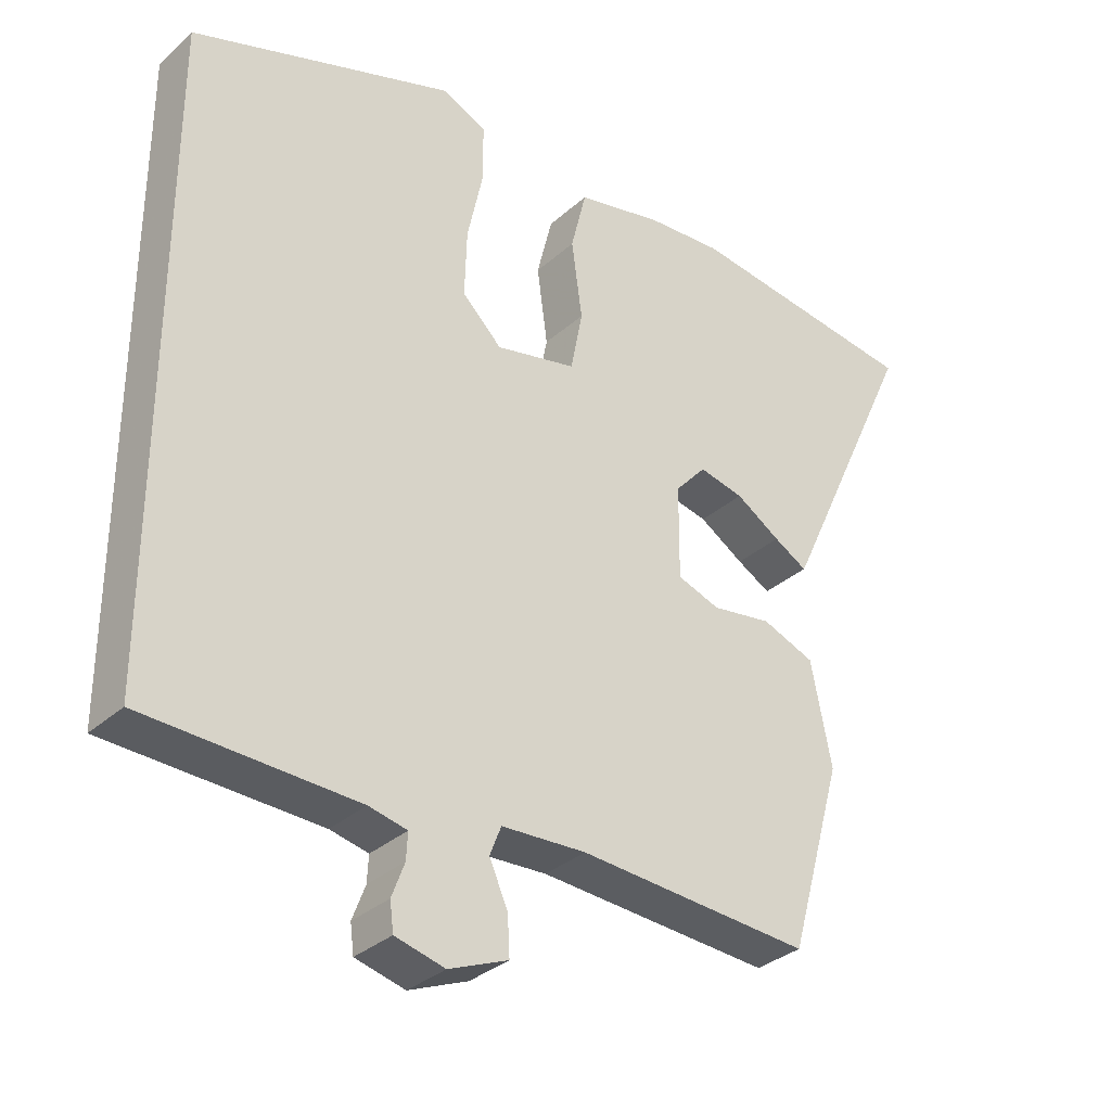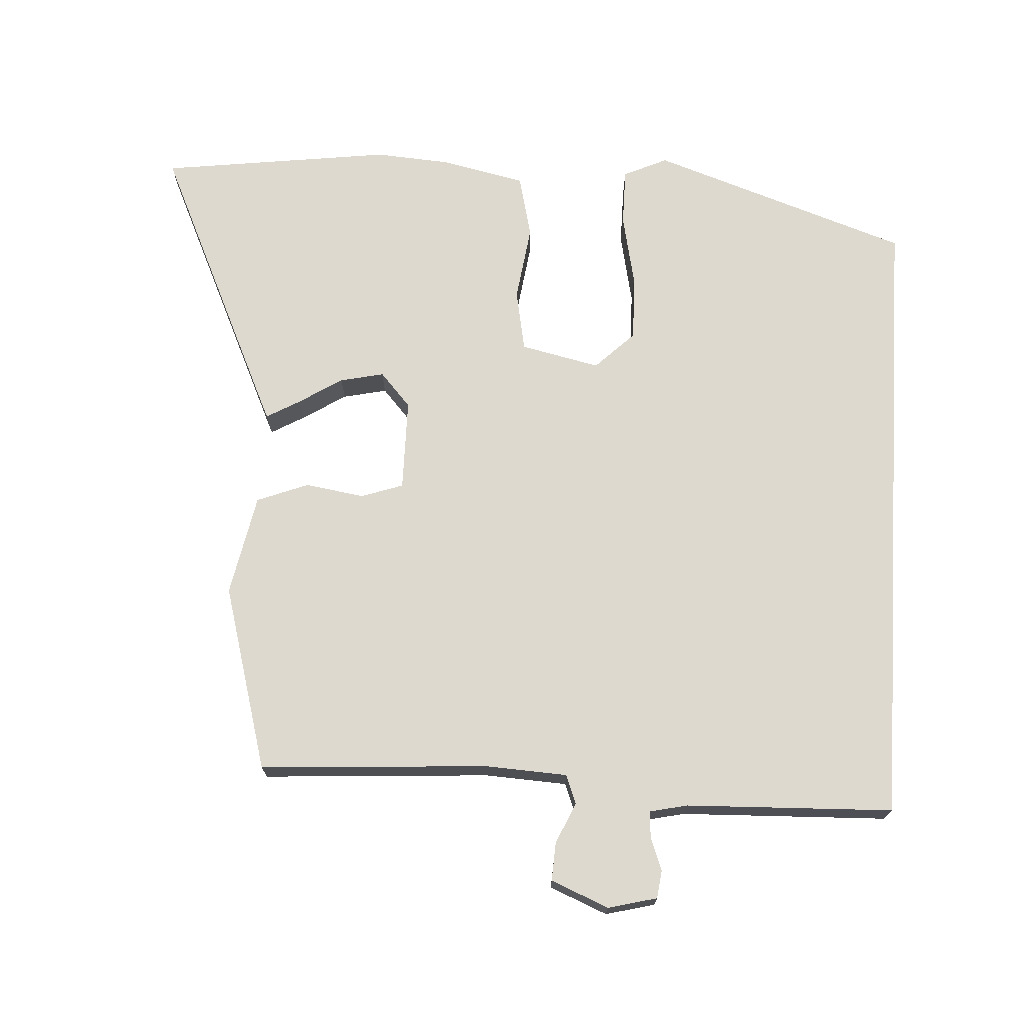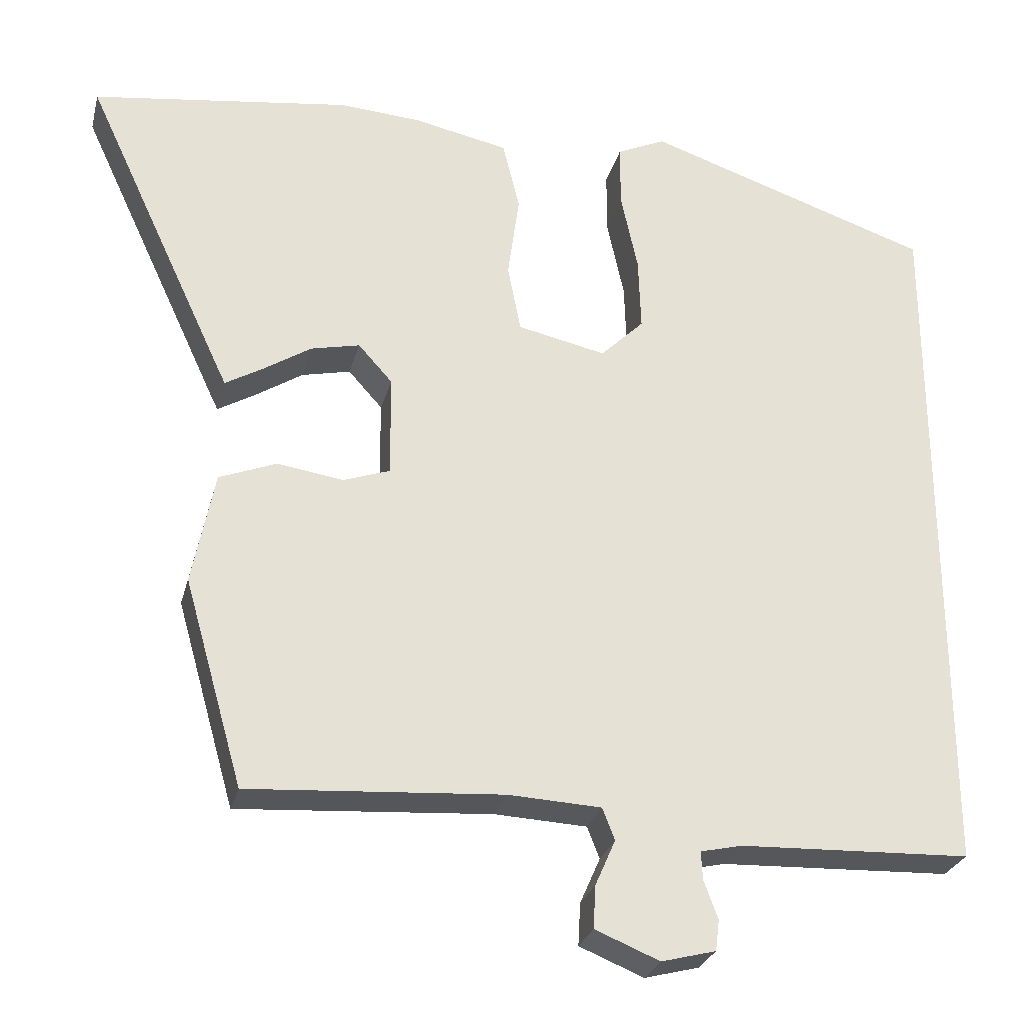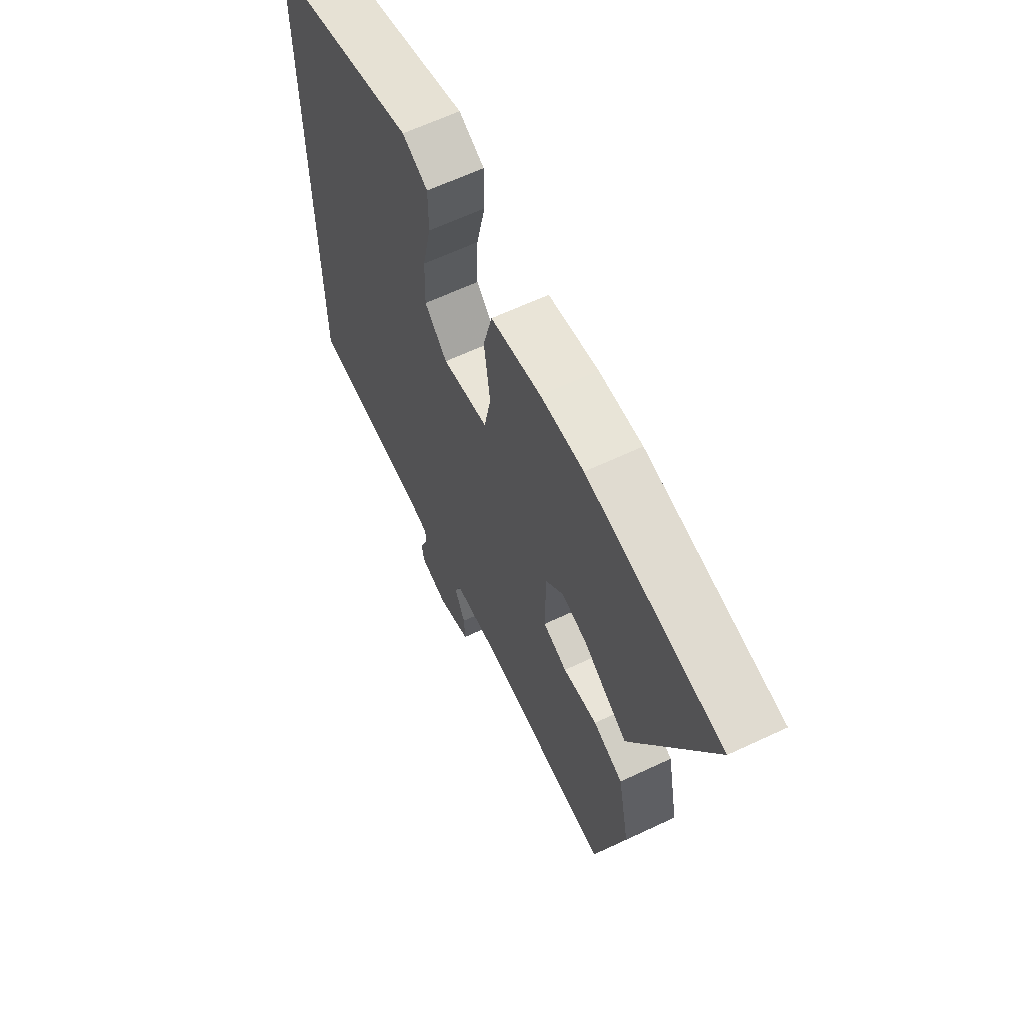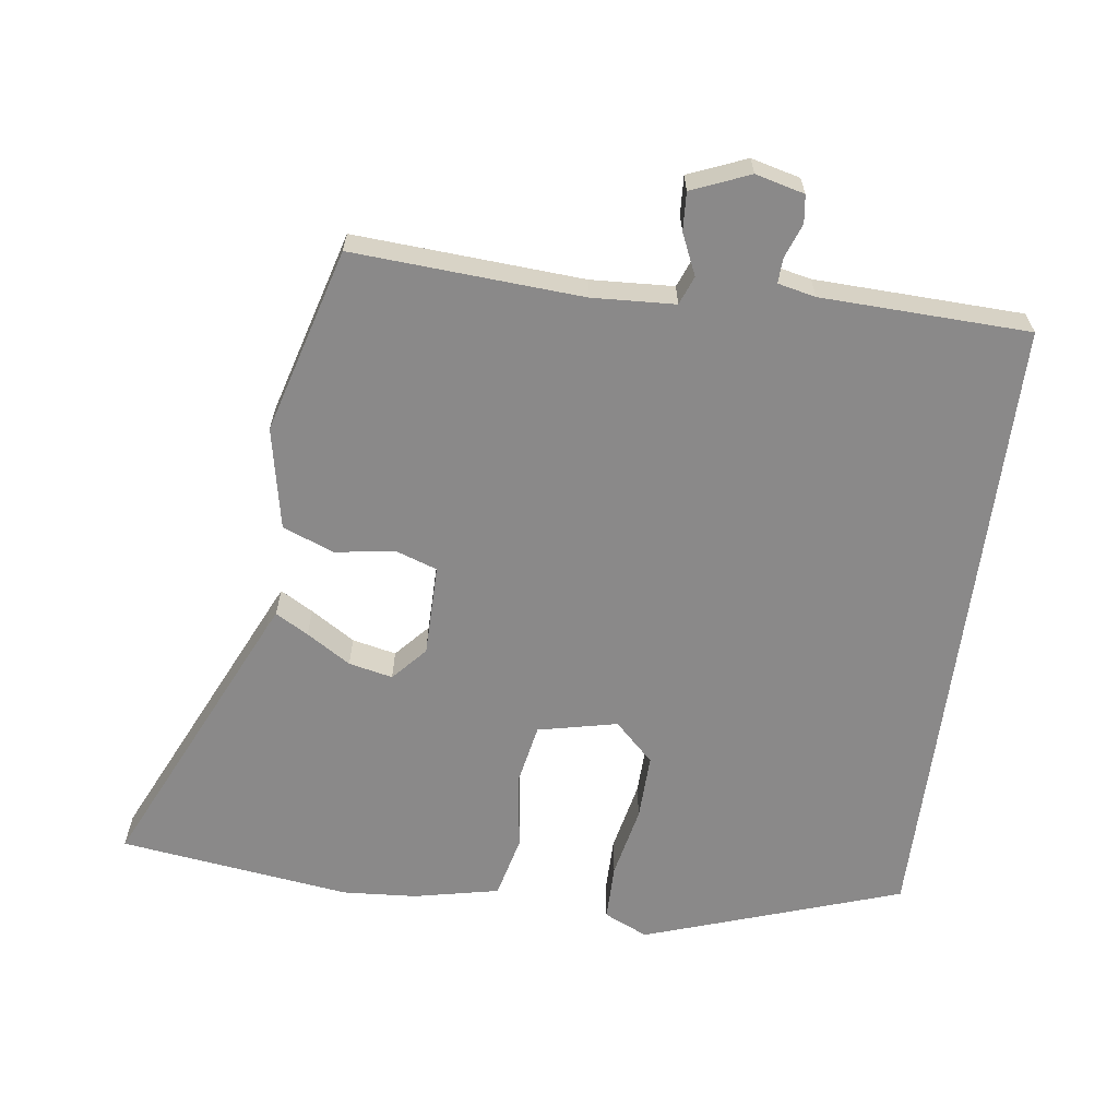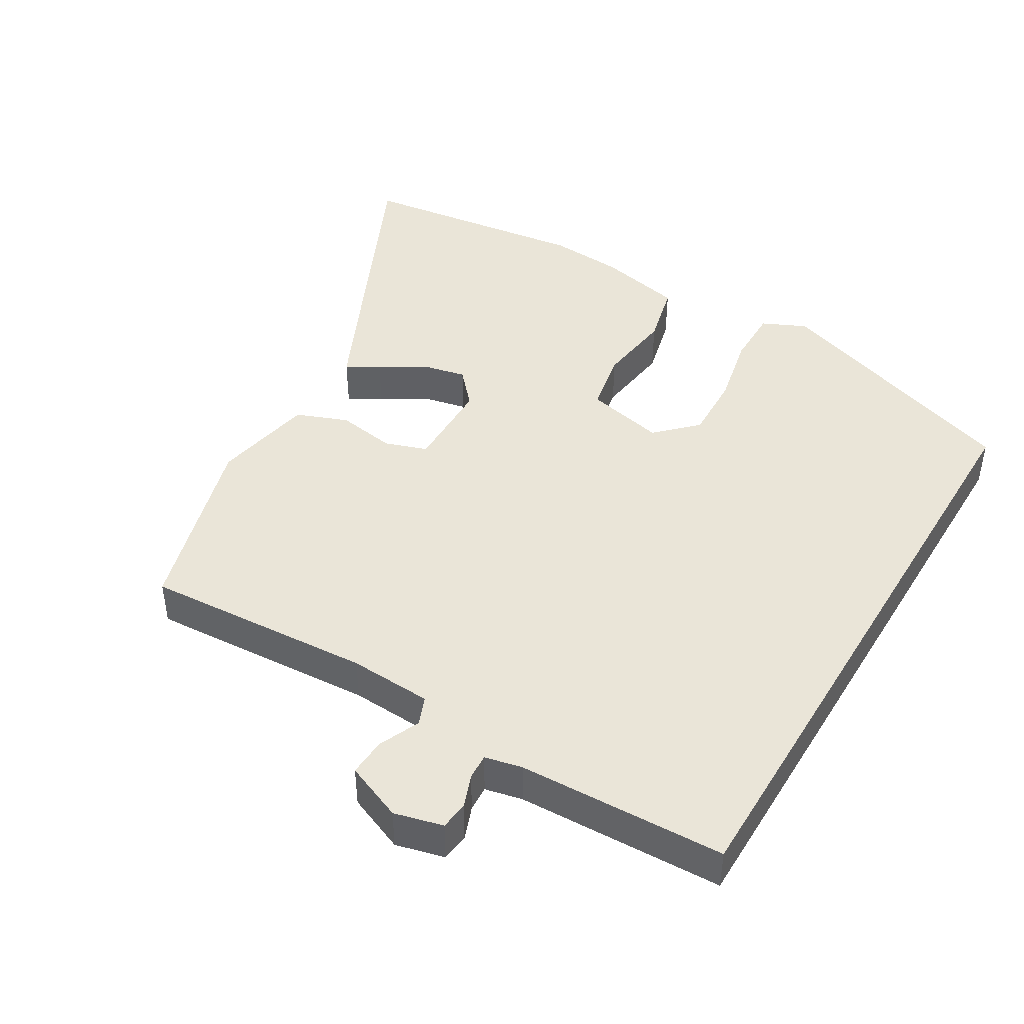
<metadata>
{"format":"obj","ext":"obj","renderer":"f3d","projection":"perspective","resolution":1024,"background":"white","views":[{"elev":-32.9,"azim":-39.4,"up":"+Z"},{"elev":71.8,"azim":-176.5,"up":"+Y"},{"elev":-27.2,"azim":166.2,"up":"+Z"},{"elev":63.7,"azim":64.6,"up":"+Z"},{"elev":-63.3,"azim":172.5,"up":"+Y"},{"elev":44.5,"azim":-149.1,"up":"+Y"}]}
</metadata>
<code>
v 0.424 0.07 -0.488
v 0.096 0.07 -0.466
v -0.023 0.07 -0.472
v -0.039 0.07 -0.513
v -0.013 0.07 -0.572
v -0.01 0.07 -0.627
v -0.093 0.07 -0.661
v -0.163 0.07 -0.643
v -0.168 0.07 -0.603
v -0.15 0.07 -0.555
v -0.148 0.07 -0.518
v -0.202 0.07 -0.506
v -0.5 0.07 -0.495
v -0.5 0.07 0.416
v -0.129 0.07 0.541
v -0.066 0.07 0.512
v -0.066 0.07 0.43
v -0.088 0.07 0.327
v -0.091 0.07 0.232
v -0.035 0.07 0.177
v 0.079 0.07 0.202
v 0.096 0.07 0.29
v 0.081 0.07 0.4
v 0.103 0.07 0.49
v 0.226 0.07 0.516
v 0.332 0.07 0.523
v 0.664 0.07 0.478
v 0.482 0.07 0.086
v 0.47 0.07 0.061
v 0.423 0.07 0.088
v 0.36 0.07 0.128
v 0.297 0.07 0.142
v 0.253 0.07 0.093
v 0.252 0.07 -0.039
v 0.312 0.07 -0.06
v 0.397 0.07 -0.047
v 0.471 0.07 -0.076
v 0.5 0.07 -0.222
v 0.424 0 -0.488
v 0.096 0 -0.466
v -0.023 0 -0.472
v -0.039 0 -0.513
v -0.013 0 -0.572
v -0.01 0 -0.627
v -0.093 0 -0.661
v -0.163 0 -0.643
v -0.168 0 -0.603
v -0.15 0 -0.555
v -0.148 0 -0.518
v -0.202 0 -0.506
v -0.5 0 -0.495
v -0.5 0 0.416
v -0.129 0 0.541
v -0.066 0 0.512
v -0.066 0 0.43
v -0.088 0 0.327
v -0.091 0 0.232
v -0.035 0 0.177
v 0.079 0 0.202
v 0.096 0 0.29
v 0.081 0 0.4
v 0.103 0 0.49
v 0.226 0 0.516
v 0.332 0 0.523
v 0.664 0 0.478
v 0.482 0 0.086
v 0.47 0 0.061
v 0.423 0 0.088
v 0.36 0 0.128
v 0.297 0 0.142
v 0.253 0 0.093
v 0.252 0 -0.039
v 0.312 0 -0.06
v 0.397 0 -0.047
v 0.471 0 -0.076
v 0.5 0 -0.222
f 35 36 37 38
f 34 35 38 1
f 28 29 30 31
f 26 27 28 31
f 26 31 32
f 25 26 32 33
f 22 23 24 25
f 21 22 25 33
f 15 16 17 18
f 15 18 19
f 12 13 14 15
f 11 12 15 19
f 10 11 19 20
f 8 9 10
f 4 5 6 7
f 4 7 8 10
f 34 1 2
f 34 2 3
f 33 34 3
f 21 33 3
f 10 20 21
f 3 4 10 21
f 76 75 74 73
f 39 76 73 72
f 69 68 67 66
f 69 66 65 64
f 70 69 64
f 71 70 64 63
f 63 62 61 60
f 71 63 60 59
f 56 55 54 53
f 57 56 53
f 53 52 51 50
f 57 53 50 49
f 58 57 49 48
f 48 47 46
f 45 44 43 42
f 48 46 45 42
f 40 39 72
f 41 40 72
f 41 72 71
f 41 71 59
f 59 58 48
f 59 48 42 41
f 1 39 40 2
f 2 40 41 3
f 3 41 42 4
f 4 42 43 5
f 5 43 44 6
f 6 44 45 7
f 7 45 46 8
f 8 46 47 9
f 9 47 48 10
f 10 48 49 11
f 11 49 50 12
f 12 50 51 13
f 13 51 52 14
f 14 52 53 15
f 15 53 54 16
f 16 54 55 17
f 17 55 56 18
f 18 56 57 19
f 19 57 58 20
f 20 58 59 21
f 21 59 60 22
f 22 60 61 23
f 23 61 62 24
f 24 62 63 25
f 25 63 64 26
f 26 64 65 27
f 27 65 66 28
f 28 66 67 29
f 29 67 68 30
f 30 68 69 31
f 31 69 70 32
f 32 70 71 33
f 33 71 72 34
f 34 72 73 35
f 35 73 74 36
f 36 74 75 37
f 37 75 76 38
f 38 76 39 1

</code>
